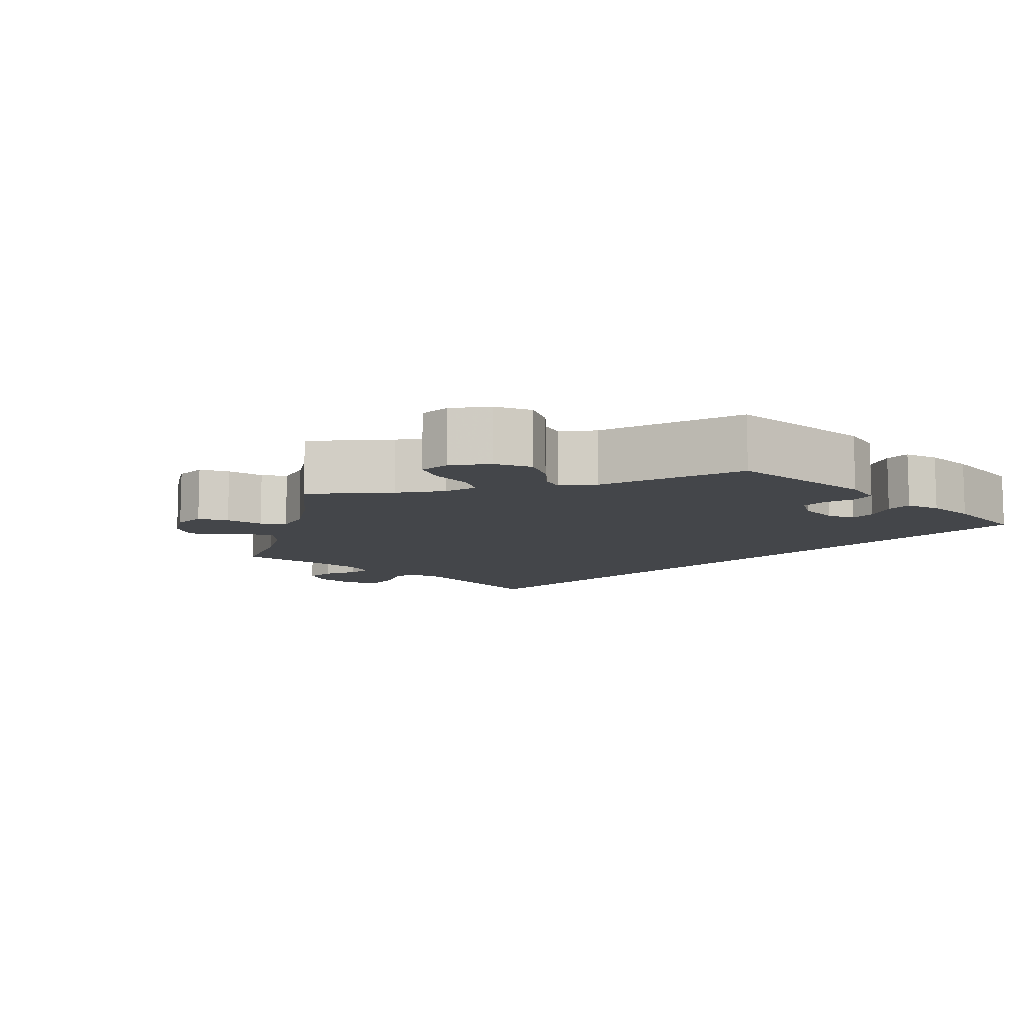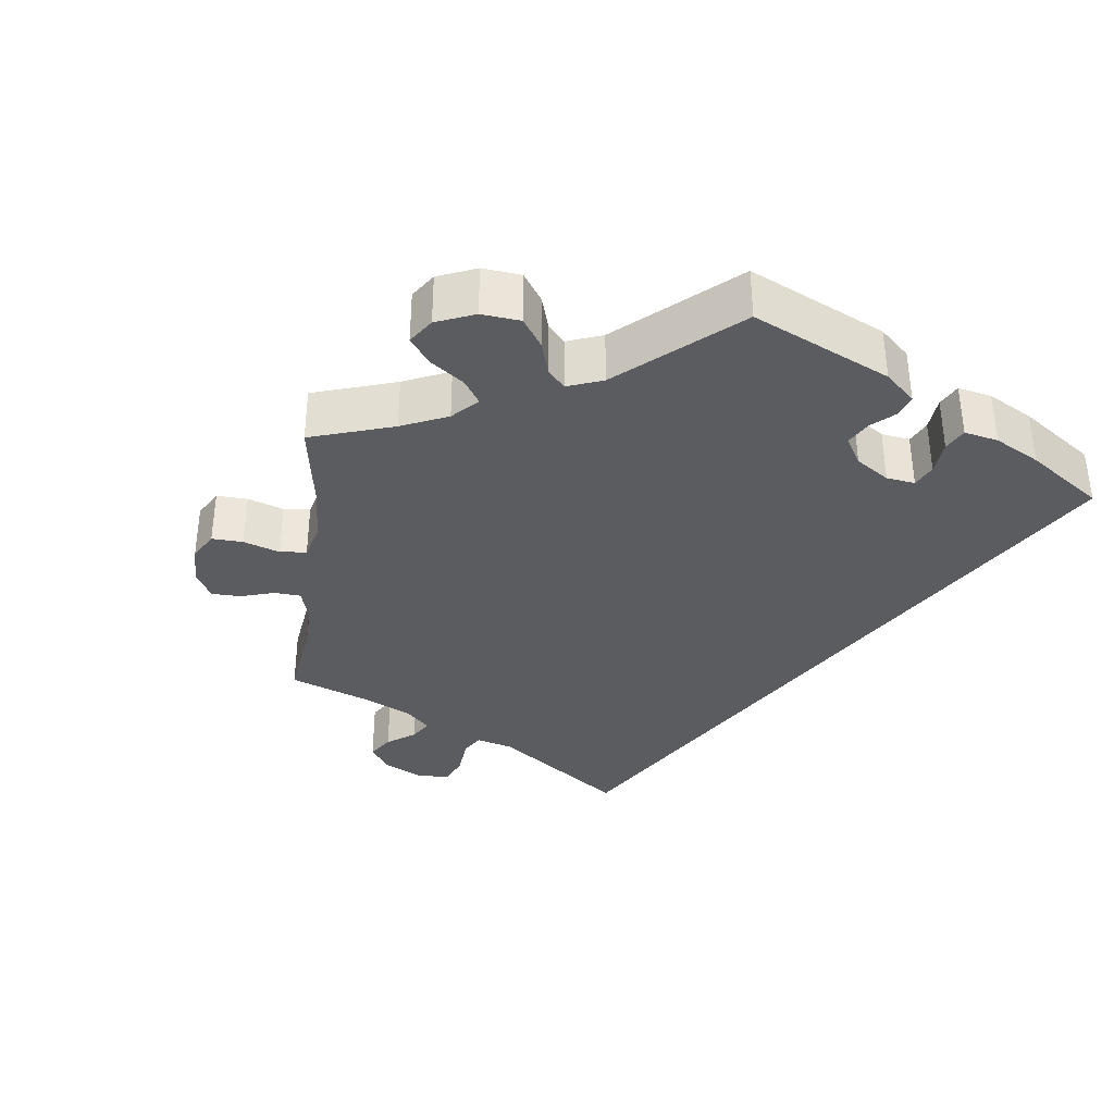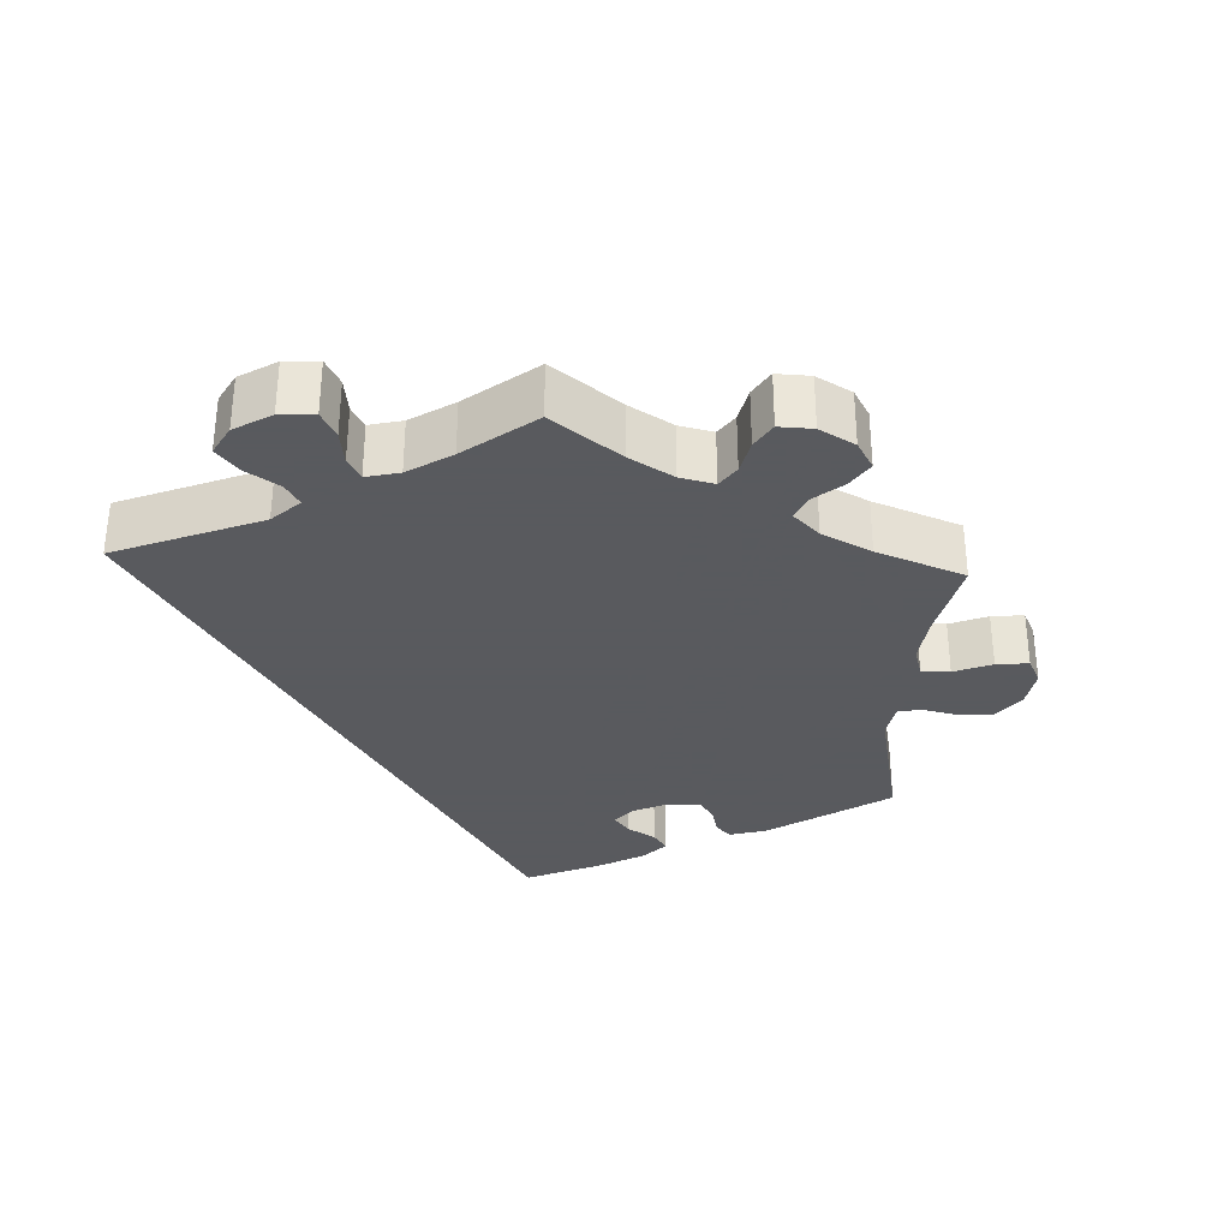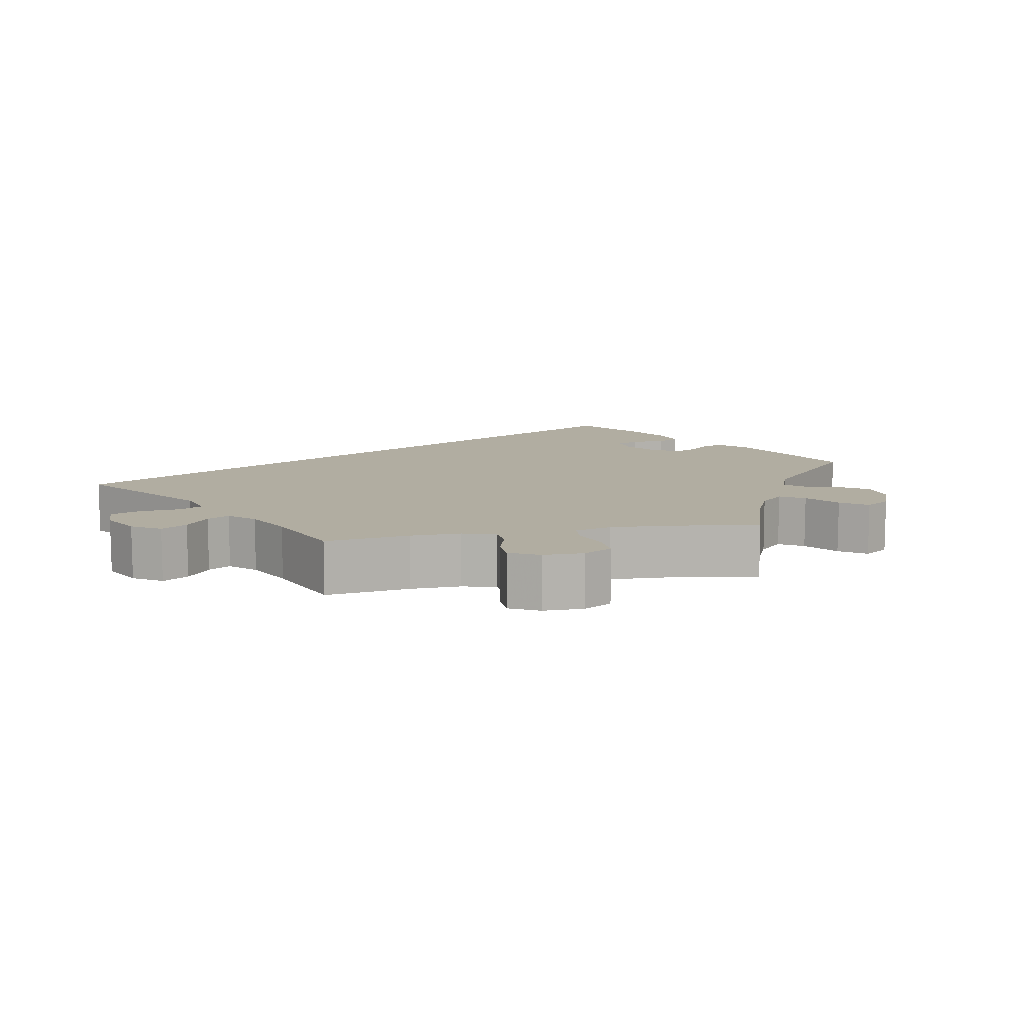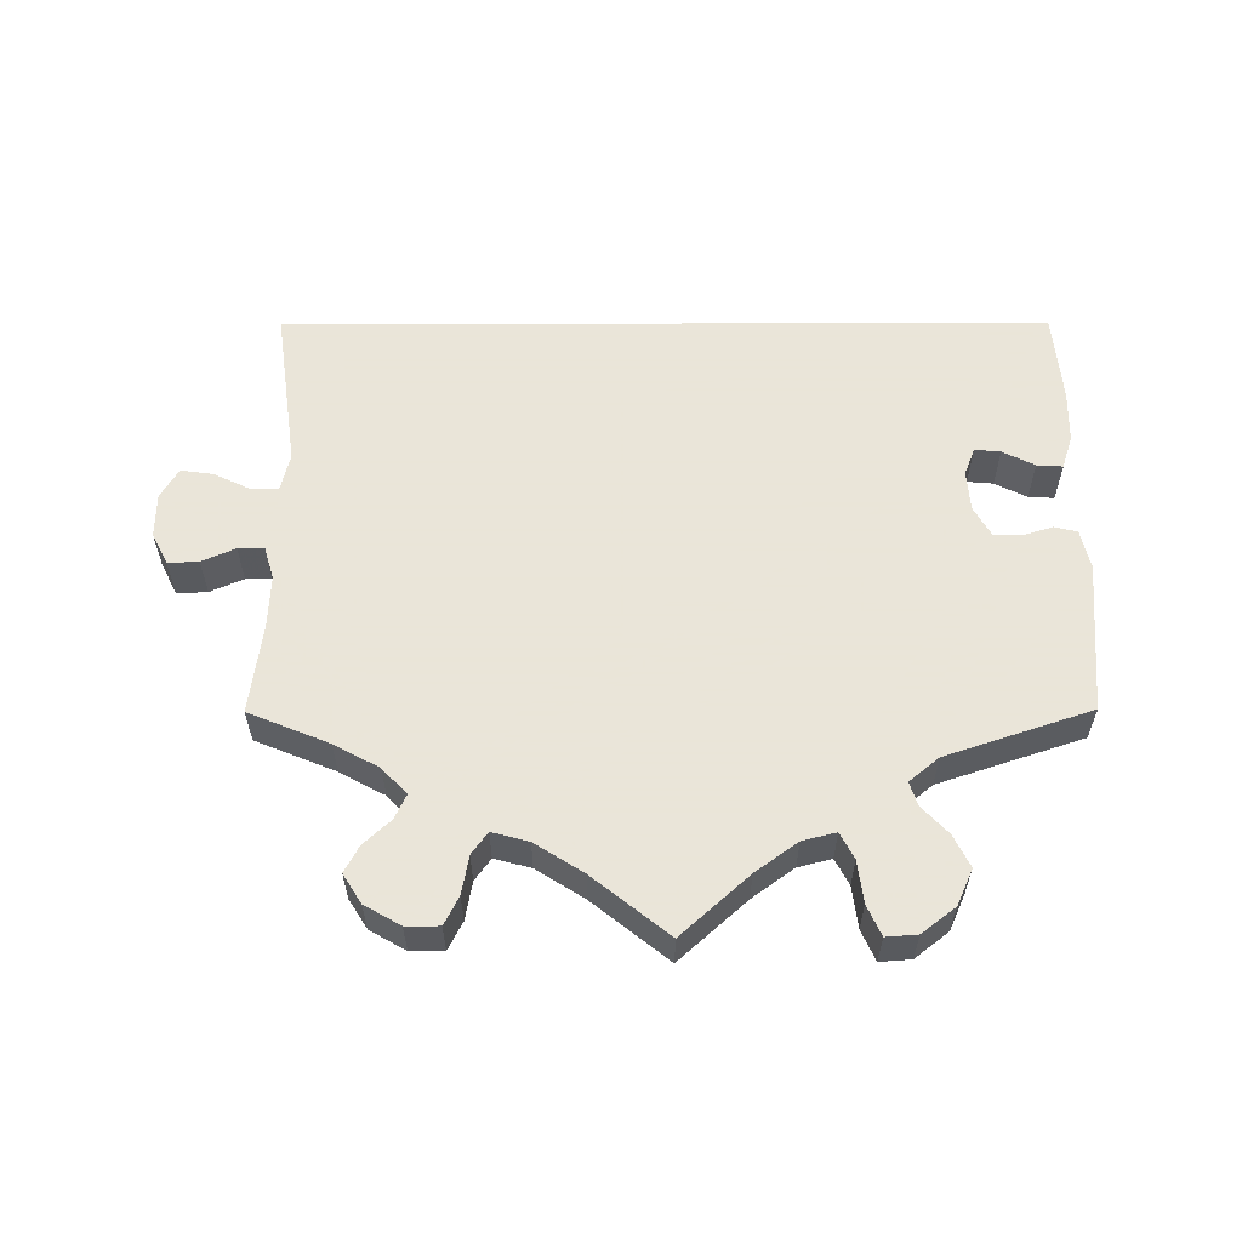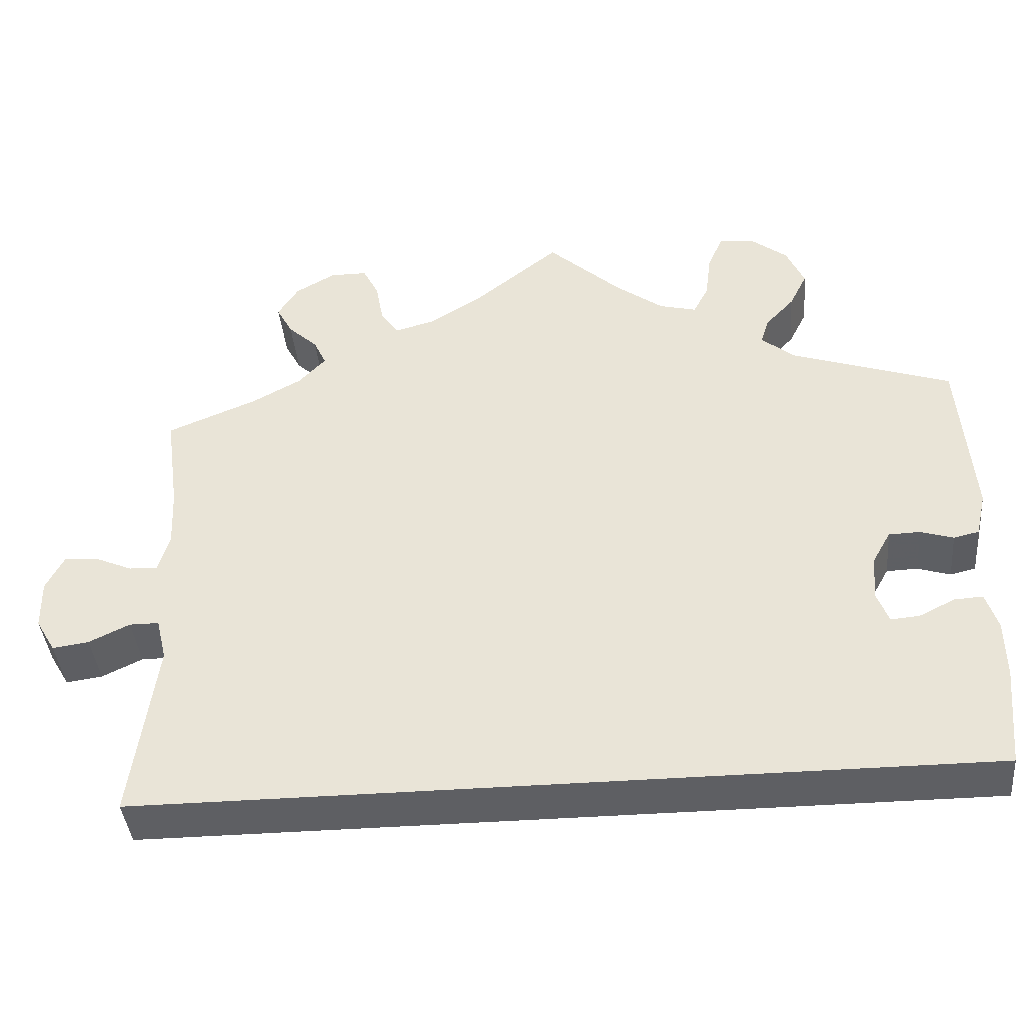
<metadata>
{"format":"obj","ext":"obj","renderer":"f3d","projection":"perspective","resolution":1024,"background":"white","views":[{"elev":-9.7,"azim":45.8,"up":"+Y"},{"elev":-34.5,"azim":52.8,"up":"+Y"},{"elev":-31.2,"azim":-62.7,"up":"+Y"},{"elev":10.3,"azim":-41.0,"up":"+Y"},{"elev":58.6,"azim":-0.2,"up":"+Y"},{"elev":-40.6,"azim":5.3,"up":"+Z"}]}
</metadata>
<code>
v -0.396 0.07 0.332
v -0.337 0.07 0.364
v -0.305 0.07 0.398
v -0.32 0.07 0.43
v -0.355 0.07 0.462
v -0.374 0.07 0.497
v -0.35 0.07 0.535
v -0.303 0.07 0.562
v -0.259 0.07 0.562
v -0.24 0.07 0.525
v -0.231 0.07 0.475
v -0.21 0.07 0.446
v -0.162 0.07 0.459
v -0.099 0.07 0.499
v 0 0.07 0.578
v 0.088 0.07 0.499
v 0.143 0.07 0.459
v 0.187 0.07 0.448
v 0.205 0.07 0.482
v 0.212 0.07 0.537
v 0.23 0.07 0.577
v 0.271 0.07 0.574
v 0.315 0.07 0.54
v 0.336 0.07 0.493
v 0.315 0.07 0.451
v 0.281 0.07 0.415
v 0.271 0.07 0.384
v 0.31 0.07 0.352
v 0.5 0.07 0.289
v 0.516 0.07 0.091
v 0.504 0.07 0.039
v 0.474 0.07 0.032
v 0.435 0.07 0.044
v 0.398 0.07 0.043
v 0.376 0.07 0.004
v 0.372 0.07 -0.049
v 0.386 0.07 -0.085
v 0.42 0.07 -0.082
v 0.462 0.07 -0.061
v 0.496 0.07 -0.059
v 0.51 0.07 -0.103
v 0.511 0.07 -0.171
v 0.5 0.07 -0.289
v -0.501 0.07 -0.289
v -0.472 0.07 -0.078
v -0.484 0.07 -0.028
v -0.519 0.07 -0.028
v -0.567 0.07 -0.051
v -0.61 0.07 -0.057
v -0.633 0.07 -0.018
v -0.634 0.07 0.04
v -0.613 0.07 0.081
v -0.573 0.07 0.079
v -0.529 0.07 0.06
v -0.495 0.07 0.059
v -0.482 0.07 0.103
v -0.485 0.07 0.172
v -0.501 0.07 0.289
v -0.396 0 0.332
v -0.337 0 0.364
v -0.305 0 0.398
v -0.32 0 0.43
v -0.355 0 0.462
v -0.374 0 0.497
v -0.35 0 0.535
v -0.303 0 0.562
v -0.259 0 0.562
v -0.24 0 0.525
v -0.231 0 0.475
v -0.21 0 0.446
v -0.162 0 0.459
v -0.099 0 0.499
v 0 0 0.578
v 0.088 0 0.499
v 0.143 0 0.459
v 0.187 0 0.448
v 0.205 0 0.482
v 0.212 0 0.537
v 0.23 0 0.577
v 0.271 0 0.574
v 0.315 0 0.54
v 0.336 0 0.493
v 0.315 0 0.451
v 0.281 0 0.415
v 0.271 0 0.384
v 0.31 0 0.352
v 0.5 0 0.289
v 0.516 0 0.091
v 0.504 0 0.039
v 0.474 0 0.032
v 0.435 0 0.044
v 0.398 0 0.043
v 0.376 0 0.004
v 0.372 0 -0.049
v 0.386 0 -0.085
v 0.42 0 -0.082
v 0.462 0 -0.061
v 0.496 0 -0.059
v 0.51 0 -0.103
v 0.511 0 -0.171
v 0.5 0 -0.289
v -0.501 0 -0.289
v -0.472 0 -0.078
v -0.484 0 -0.028
v -0.519 0 -0.028
v -0.567 0 -0.051
v -0.61 0 -0.057
v -0.633 0 -0.018
v -0.634 0 0.04
v -0.613 0 0.081
v -0.573 0 0.079
v -0.529 0 0.06
v -0.495 0 0.059
v -0.482 0 0.103
v -0.485 0 0.172
v -0.501 0 0.289
f 57 58 1
f 56 57 1 2
f 55 56 2 3
f 51 52 53 54
f 51 54 55
f 50 51 55
f 47 48 49 50
f 46 47 50 55
f 45 46 55 3
f 43 44 45 3
f 38 39 40 41
f 37 38 41 42
f 30 31 32 33
f 28 29 30 33
f 27 28 33 34
f 23 24 25 26
f 23 26 27
f 22 23 27
f 19 20 21 22
f 18 19 22 27
f 17 18 27 34
f 14 15 16
f 13 14 16 17
f 12 13 17 34
f 8 9 10 11
f 8 11 12
f 7 8 12
f 4 5 6 7
f 37 42 43
f 37 43 3 4
f 36 37 4 7
f 35 36 7 12
f 12 34 35
f 59 116 115
f 60 59 115 114
f 61 60 114 113
f 112 111 110 109
f 113 112 109
f 113 109 108
f 108 107 106 105
f 113 108 105 104
f 61 113 104 103
f 61 103 102 101
f 99 98 97 96
f 100 99 96 95
f 91 90 89 88
f 91 88 87 86
f 92 91 86 85
f 84 83 82 81
f 85 84 81
f 85 81 80
f 80 79 78 77
f 85 80 77 76
f 92 85 76 75
f 74 73 72
f 75 74 72 71
f 92 75 71 70
f 69 68 67 66
f 70 69 66
f 70 66 65
f 65 64 63 62
f 101 100 95
f 62 61 101 95
f 65 62 95 94
f 70 65 94 93
f 93 92 70
f 1 59 60 2
f 2 60 61 3
f 3 61 62 4
f 4 62 63 5
f 5 63 64 6
f 6 64 65 7
f 7 65 66 8
f 8 66 67 9
f 9 67 68 10
f 10 68 69 11
f 11 69 70 12
f 12 70 71 13
f 13 71 72 14
f 14 72 73 15
f 15 73 74 16
f 16 74 75 17
f 17 75 76 18
f 18 76 77 19
f 19 77 78 20
f 20 78 79 21
f 21 79 80 22
f 22 80 81 23
f 23 81 82 24
f 24 82 83 25
f 25 83 84 26
f 26 84 85 27
f 27 85 86 28
f 28 86 87 29
f 29 87 88 30
f 30 88 89 31
f 31 89 90 32
f 32 90 91 33
f 33 91 92 34
f 34 92 93 35
f 35 93 94 36
f 36 94 95 37
f 37 95 96 38
f 38 96 97 39
f 39 97 98 40
f 40 98 99 41
f 41 99 100 42
f 42 100 101 43
f 43 101 102 44
f 44 102 103 45
f 45 103 104 46
f 46 104 105 47
f 47 105 106 48
f 48 106 107 49
f 49 107 108 50
f 50 108 109 51
f 51 109 110 52
f 52 110 111 53
f 53 111 112 54
f 54 112 113 55
f 55 113 114 56
f 56 114 115 57
f 57 115 116 58
f 58 116 59 1

</code>
